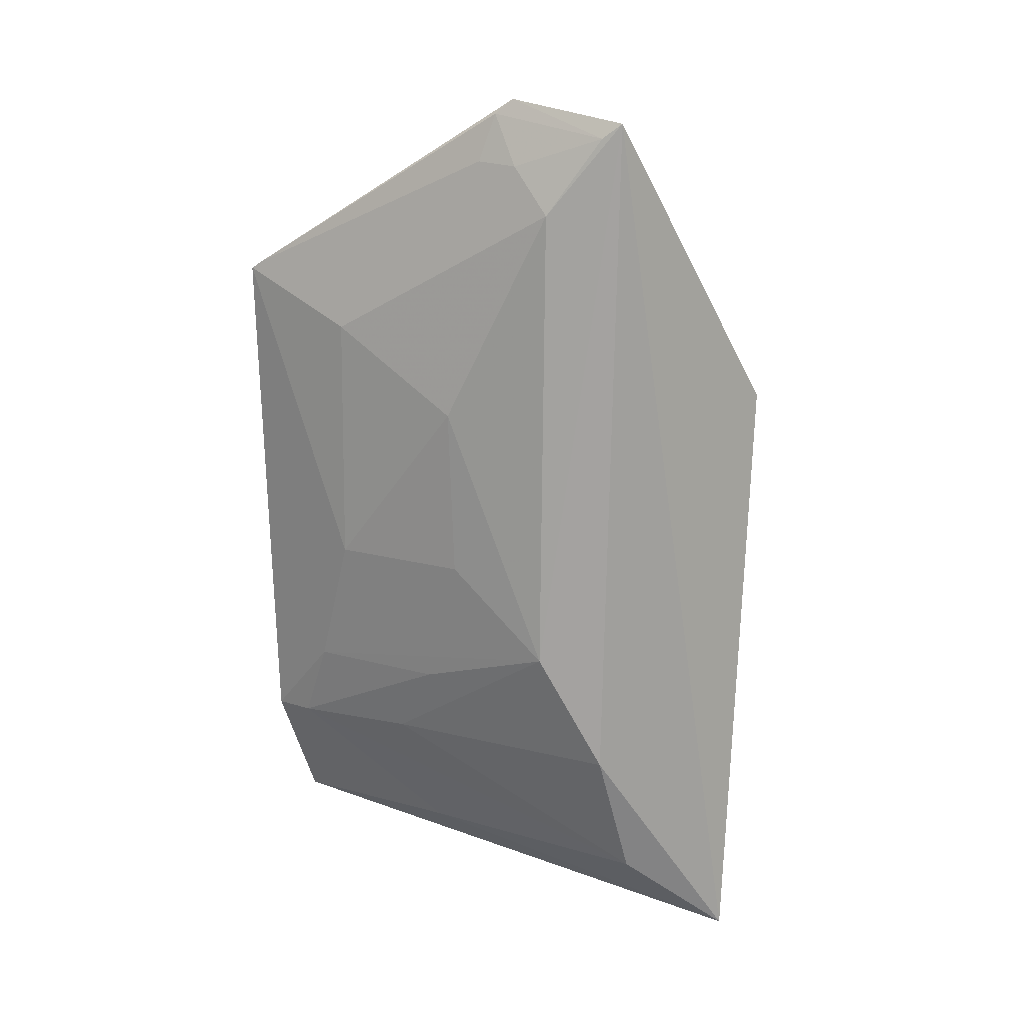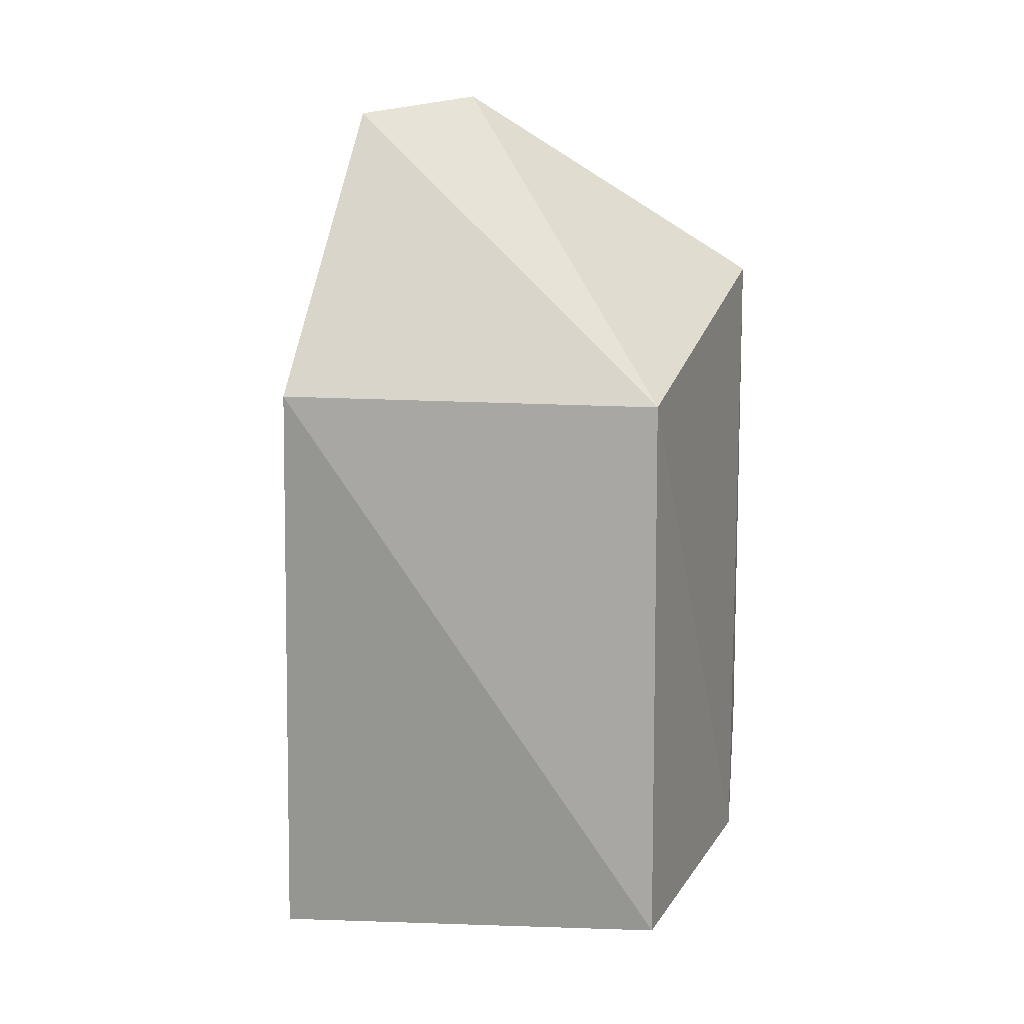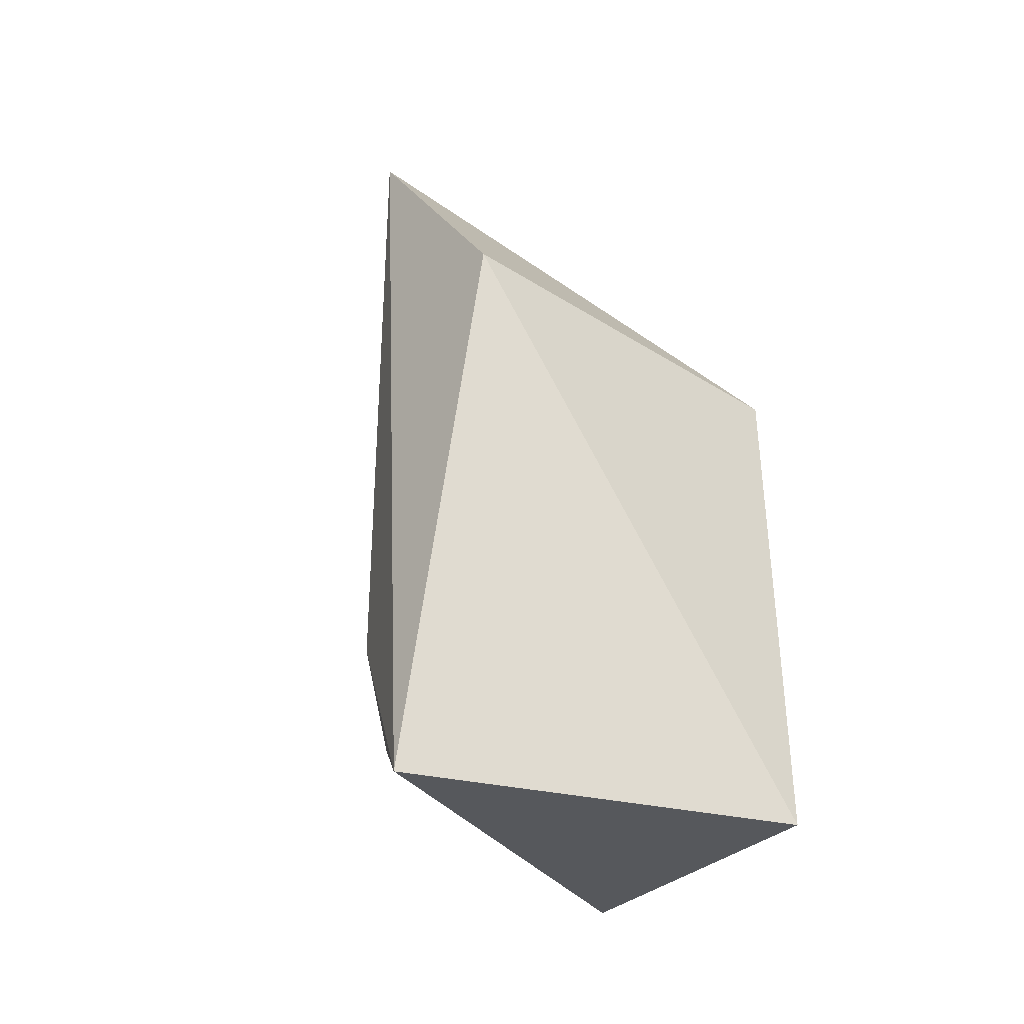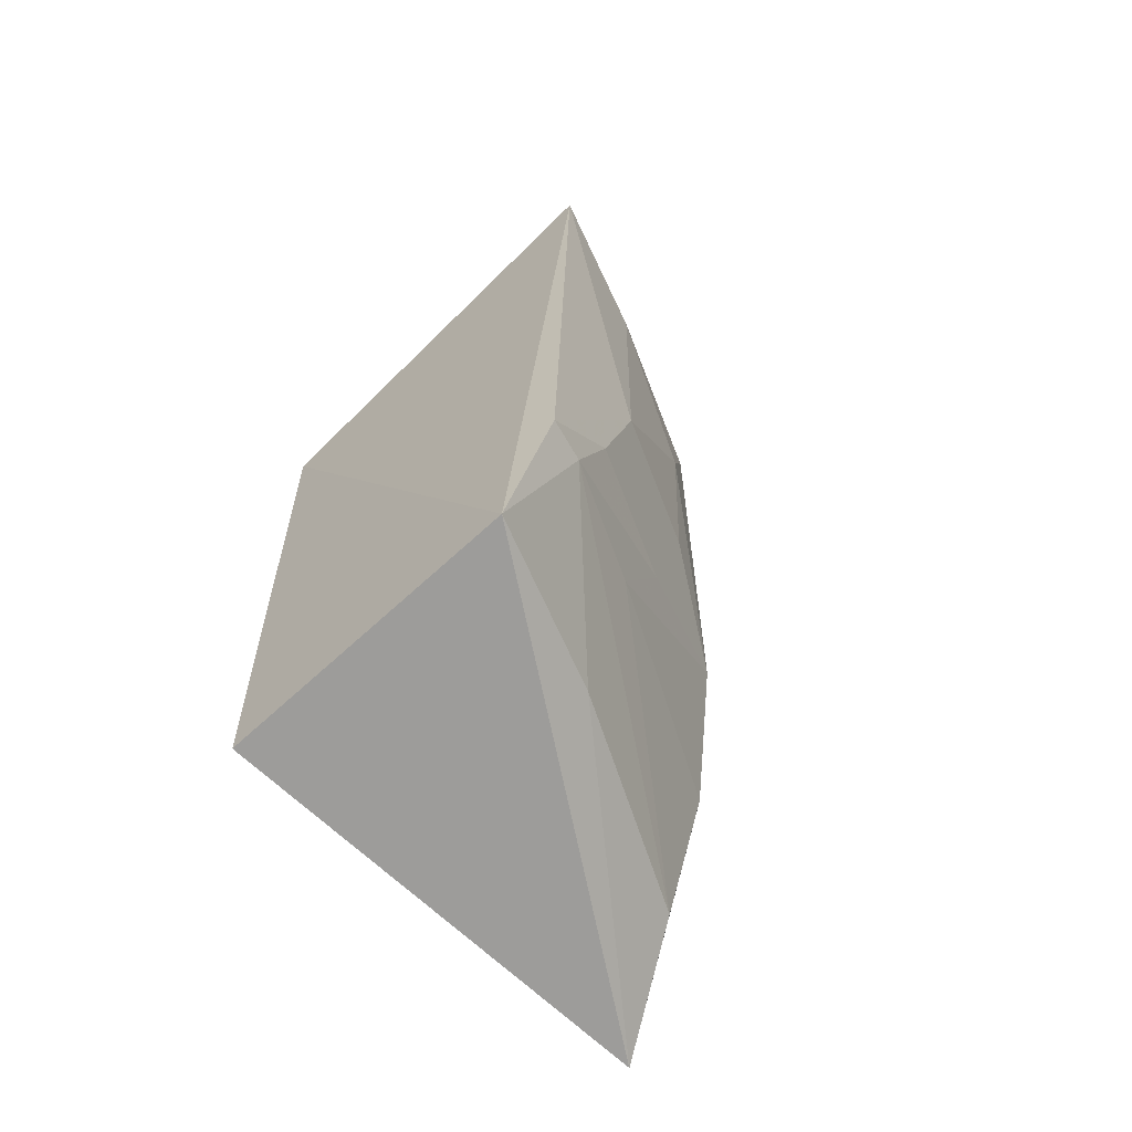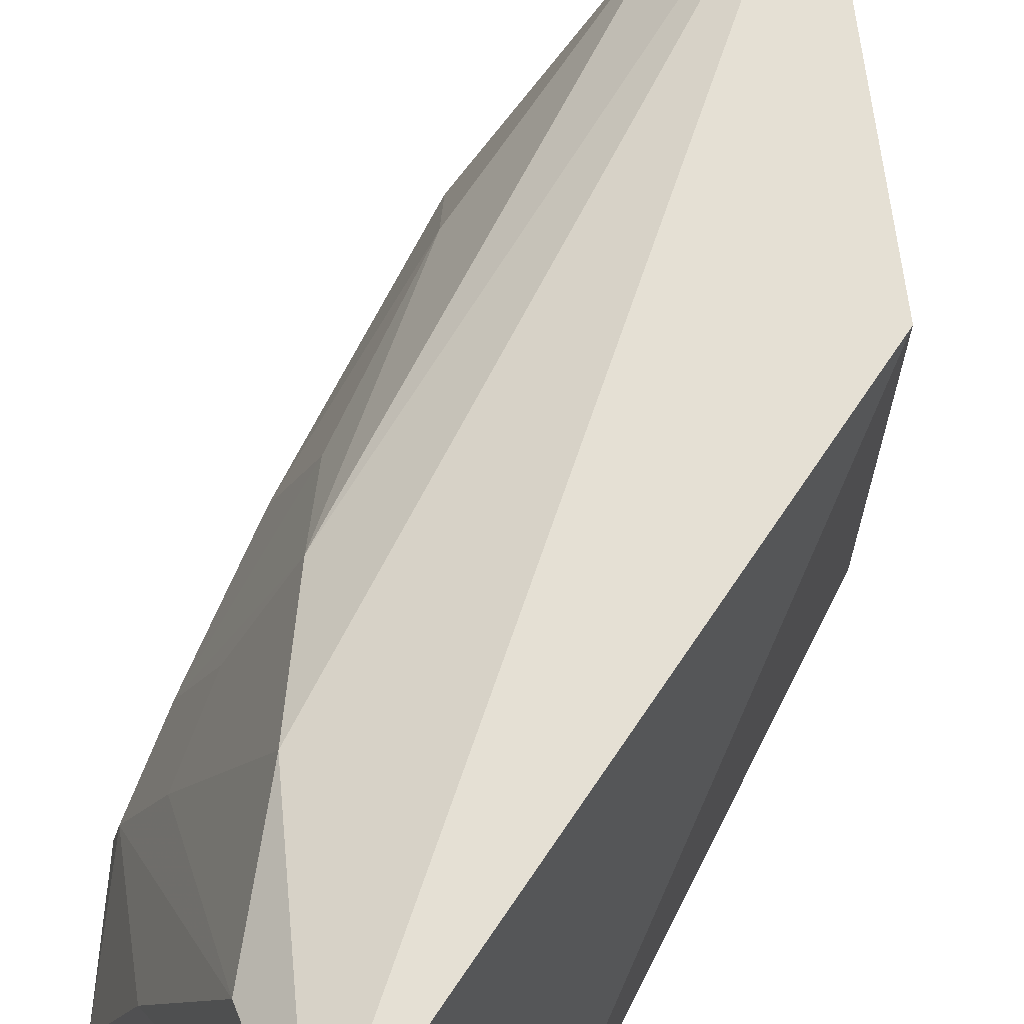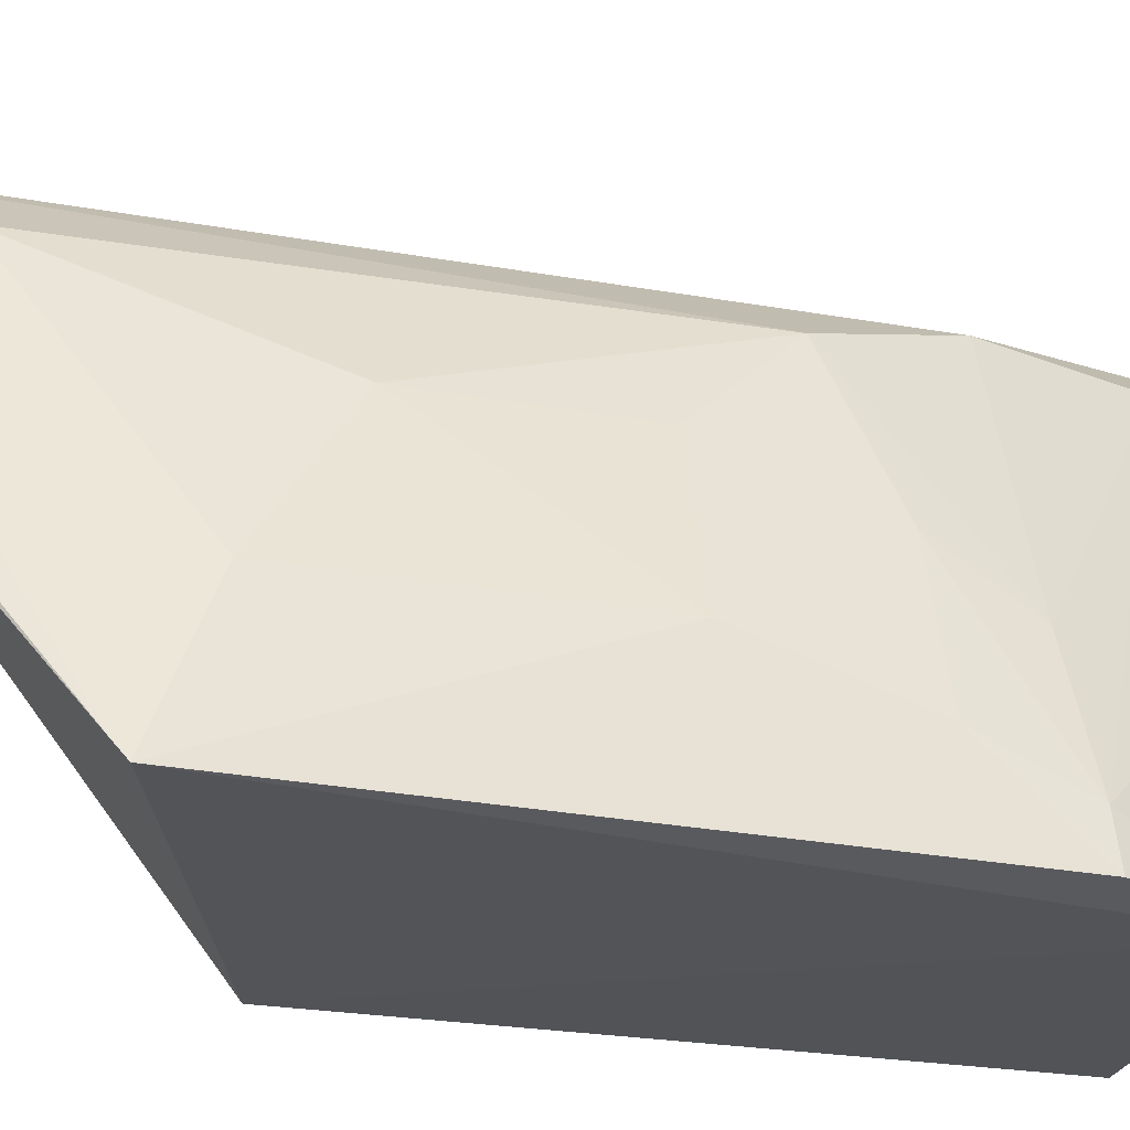
<metadata>
{"format":"obj","ext":"obj","renderer":"f3d","projection":"perspective","resolution":1024,"background":"white","views":[{"elev":17.2,"azim":138.9,"up":"+Z"},{"elev":8.4,"azim":-71.9,"up":"+Z"},{"elev":-37.1,"azim":-129.1,"up":"+Z"},{"elev":-61.2,"azim":39.6,"up":"+Z"},{"elev":68.7,"azim":-153.3,"up":"+Y"},{"elev":-24.7,"azim":74.3,"up":"+Y"}]}
</metadata>
<code>
v 0.3407 0.0957 0.04641
v 0.3351 0.09526 -0.1298
v 0.302 0.2136 -0.08581
v 0.2821 0.2314 0.1054
v 0.2139 0.09848 0.002931
v 0.3181 0.1824 0.002232
v 0.3186 0.09312 -0.1711
v 0.2958 0.1919 0.1117
v 0.238 0.2473 -0.2006
v 0.3002 0.2139 0.07462
v 0.3319 0.1375 -0.0557
v 0.27 0.228 -0.1725
v 0.339 0.09962 0.04919
v 0.2139 0.2348 0.002931
v 0.2848 0.2279 -0.1269
v 0.2139 0.09848 -0.1789
v 0.2866 0.2265 0.1004
v 0.3317 0.1385 0.02941
v 0.3323 0.1225 -0.1012
v 0.316 0.1829 -0.05538
v 0.3 0.1526 -0.1695
v 0.3053 0.1851 0.09082
v 0.3321 0.1098 -0.1291
v 0.3014 0.1991 0.09001
v 0.2998 0.1874 0.1068
v 0.3166 0.1506 -0.1269
v 0.3164 0.1676 -0.1011
f 7 2 1
f 7 1 5
f 8 4 5
f 10 6 3
f 10 3 4
f 11 1 2
f 13 8 5
f 13 5 1
f 14 5 4
f 14 4 9
f 15 9 4
f 15 4 3
f 15 12 9
f 16 9 7
f 16 7 5
f 16 14 9
f 16 5 14
f 17 10 4
f 17 4 8
f 18 6 10
f 18 11 6
f 18 1 11
f 18 13 1
f 19 11 2
f 20 3 6
f 20 6 11
f 20 19 3
f 20 11 19
f 21 7 9
f 21 9 12
f 22 18 10
f 22 13 18
f 23 21 12
f 23 2 7
f 23 7 21
f 23 19 2
f 24 10 17
f 24 22 10
f 25 8 13
f 25 13 22
f 25 22 24
f 25 24 17
f 25 17 8
f 26 15 3
f 26 23 12
f 26 12 15
f 27 3 19
f 27 19 23
f 27 26 3
f 27 23 26

</code>
